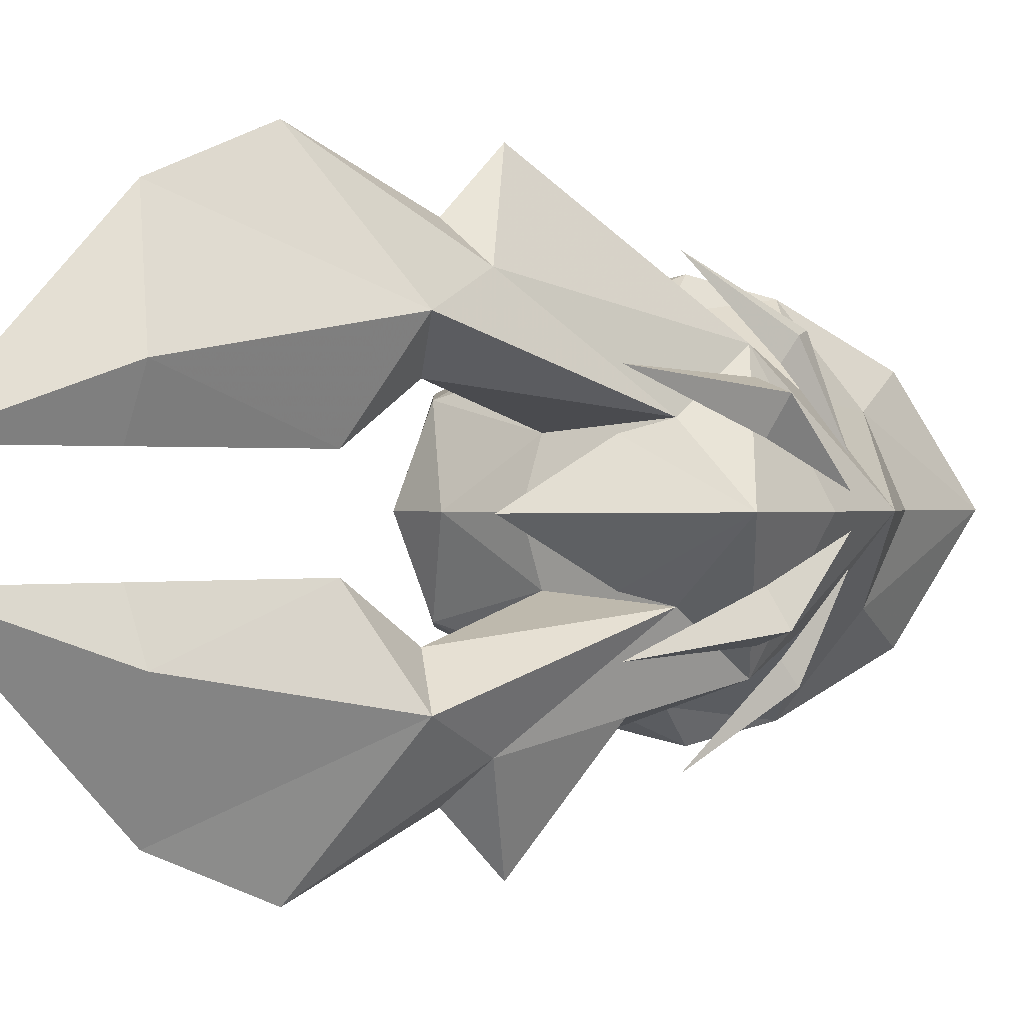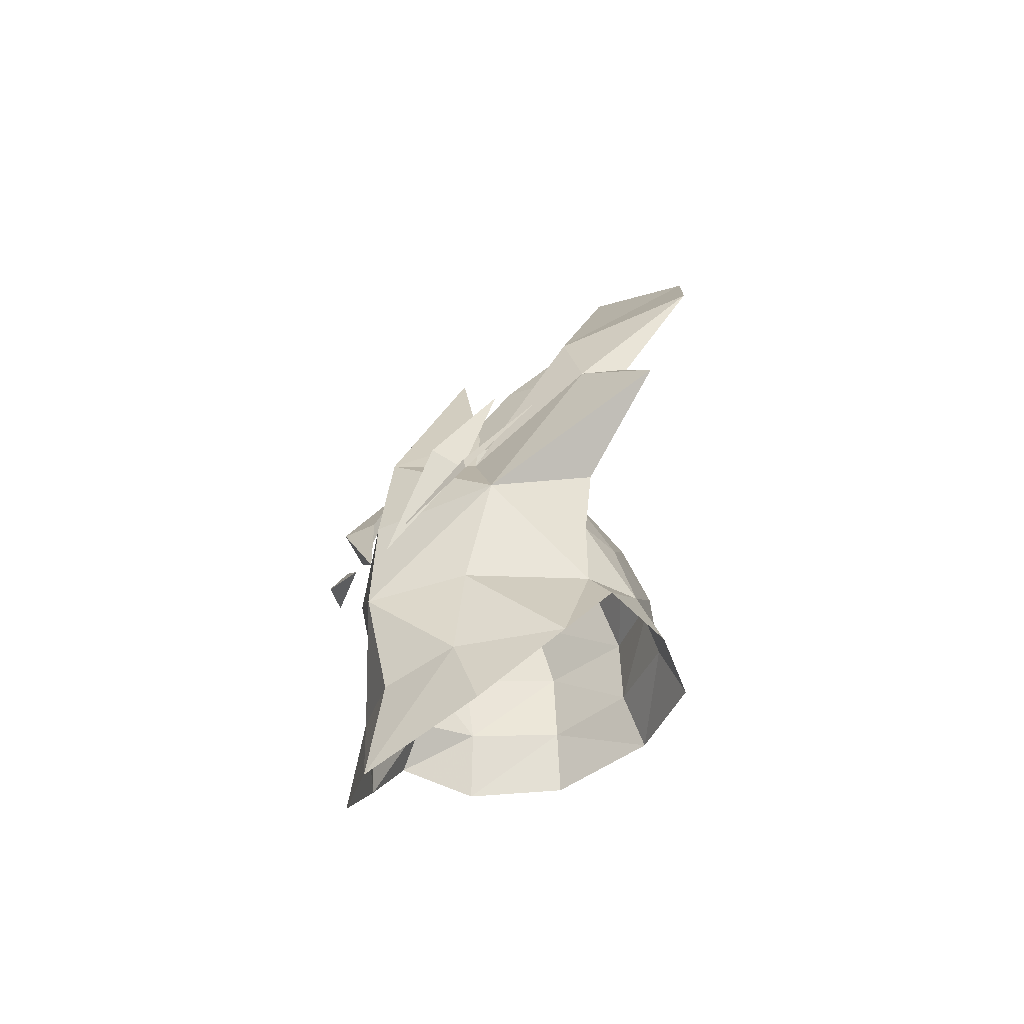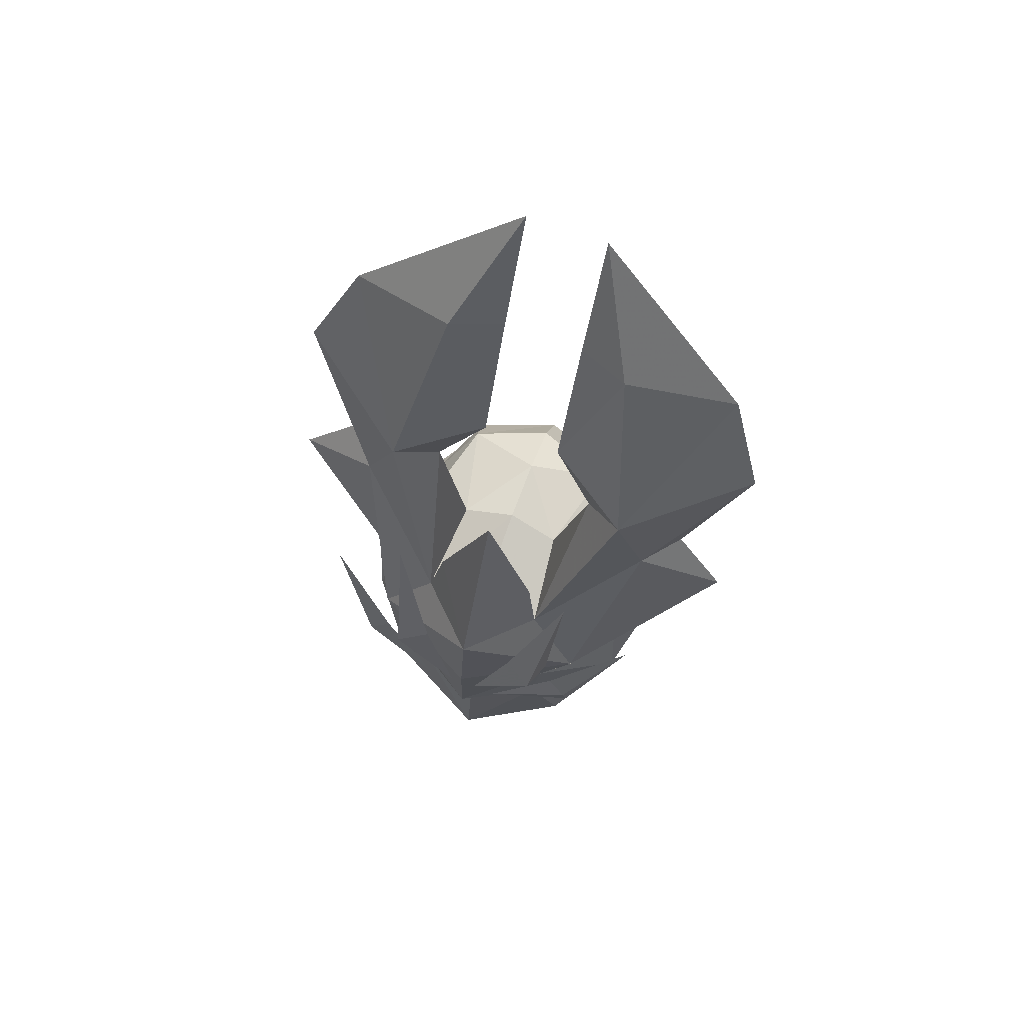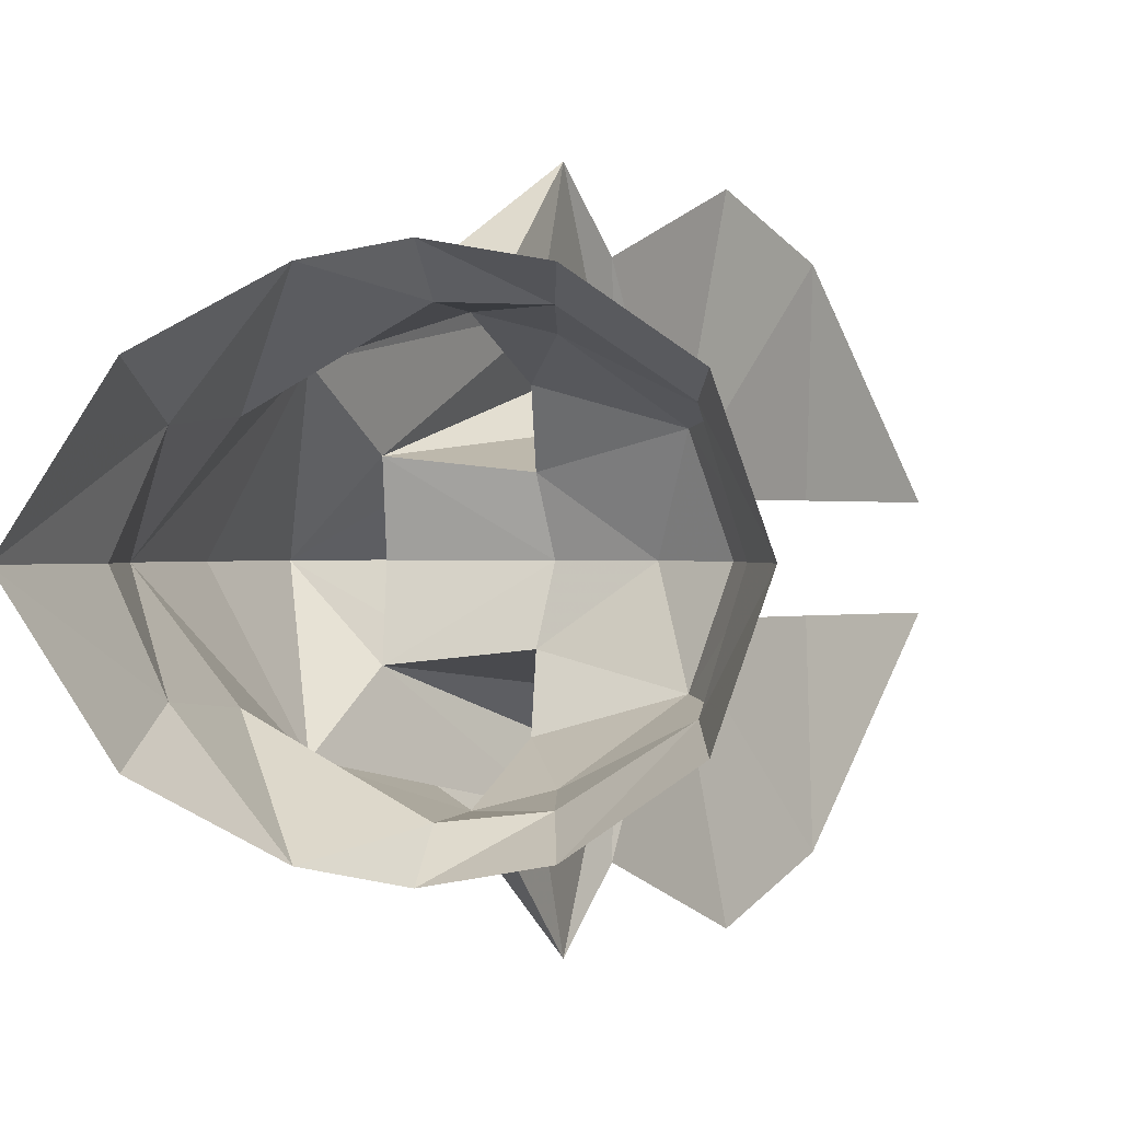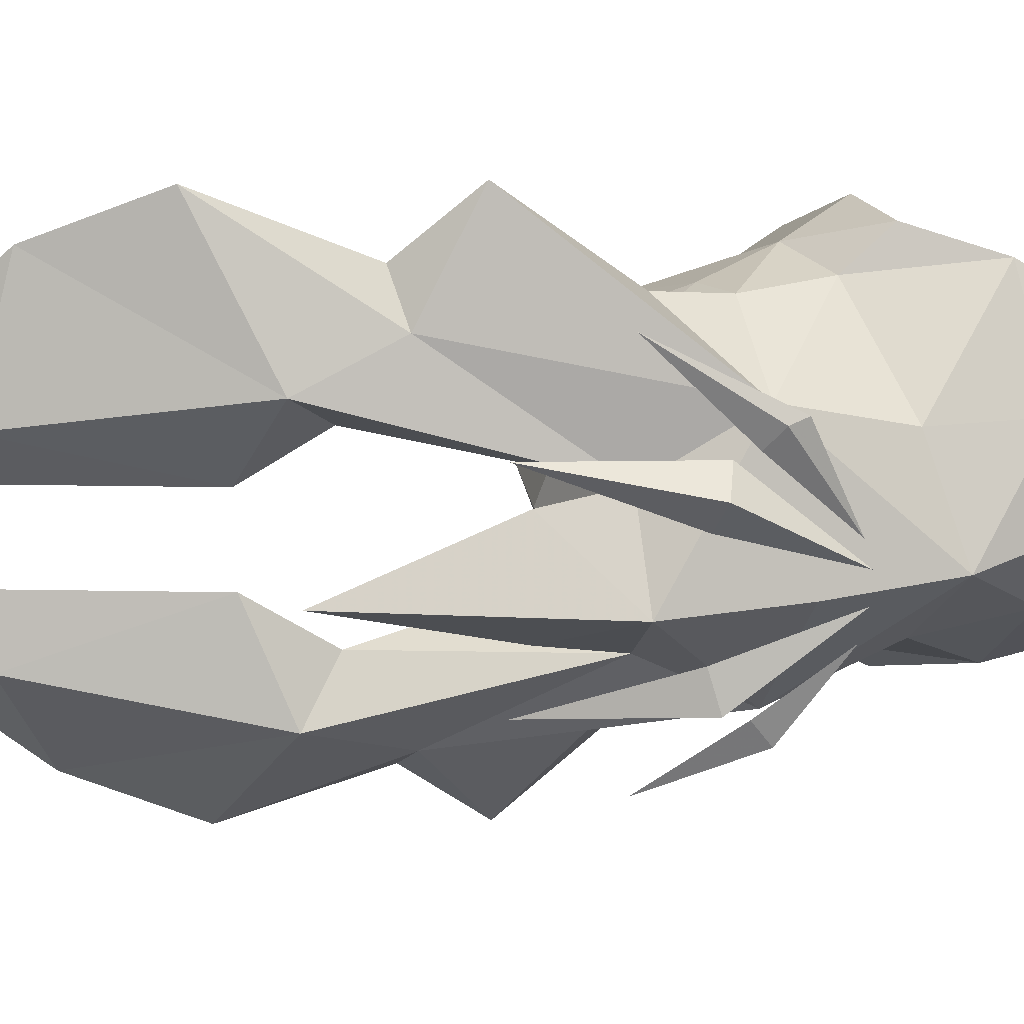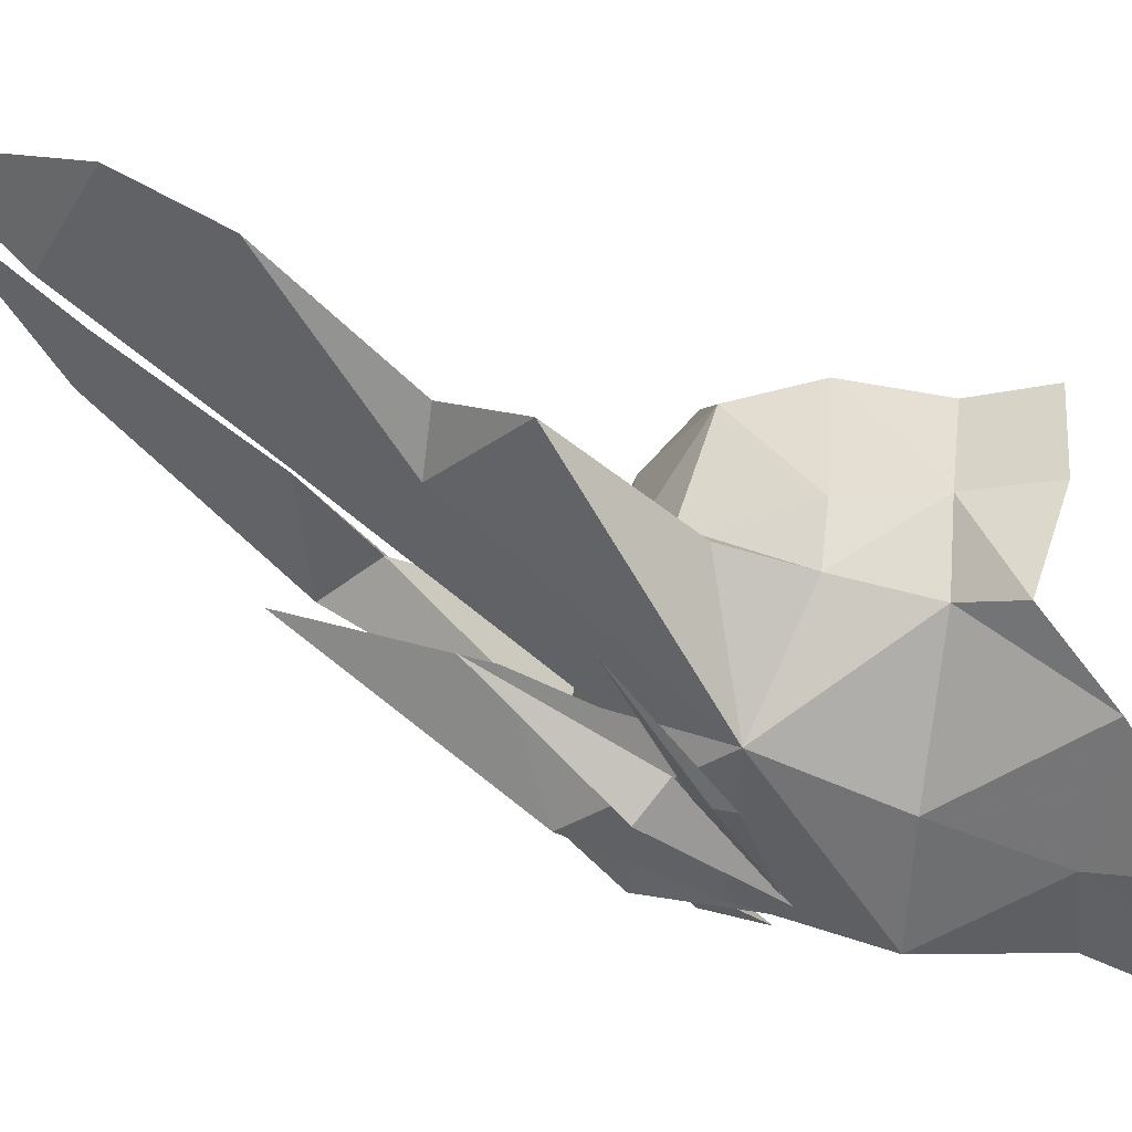
<metadata>
{"format":"obj","ext":"obj","renderer":"f3d","projection":"perspective","resolution":1024,"background":"white","views":[{"elev":0.3,"azim":26.0,"up":"+Y"},{"elev":-46.6,"azim":142.0,"up":"+Z"},{"elev":74.5,"azim":109.9,"up":"+Z"},{"elev":0.3,"azim":-165.6,"up":"+Y"},{"elev":29.7,"azim":69.3,"up":"+Y"},{"elev":71.3,"azim":104.5,"up":"+Y"}]}
</metadata>
<code>
g common_helmet_56710
v 1.512 1.035 -2.351
v 2.279 -0.005649 -1.166
v 1.902 -0.005649 -2.577
v -0.7282 0.5627 4.99
v 0.00684 1.786 4.643
v -1.275 1.292 7.267
v -1.598 0.5627 7.137
v -0.3234 -0.005649 2.154
v 1.144 -0.005649 1.994
v 1.101 0.894 1.727
v -0.2129 0.7522 1.927
v -1.758 2.856 6.636
v -1.598 0.5627 7.137
v -2.445 0.5627 8.981
v -1.659 1.099 1.411
v -2.096 1.183 0.5478
v -2.481 -0.005649 0.6647
v -2.002 -0.005649 1.608
v 1.512 -1.046 -2.351
v 1.417 -1.151 -1.005
v -0.7282 -0.574 4.99
v -1.598 -0.574 7.137
v -1.275 -1.304 7.267
v 0.00684 -1.798 4.643
v -0.2129 -0.7635 1.927
v 1.101 -0.9053 1.727
v -2.445 -0.574 8.981
v -1.598 -0.574 7.137
v -1.758 -2.867 6.636
v -1.659 -1.11 1.411
v -2.096 -1.194 0.5478
v -1.268 -0.005649 1.994
v -0.8177 1.832 0.3137
v -0.1136 2.015 0.2186
v -1.046 2.001 -0.6568
v -2.156 1.241 -0.5356
v -1.285 2.268 -1.527
v -2.424 1.465 -1.351
v -0.286 1.481 1.486
v 1.439 1.499 -3.528
v 2.147 -0.005649 -4.224
v 0.5312 2.247 -2.341
v 1.417 1.14 -1.005
v -0.1136 2.015 0.2186
v -0.0713 2.216 1.129
v 1.355 1.638 0.4948
v 0.6938 1.94 1.985
v 1.101 0.894 1.727
v -0.278 3.479 2.613
v -0.496 2.712 3.521
v 0.03243 2.243 3.475
v -1.758 2.856 6.636
v -1.188 3.47 5.239
v -2.445 0.5627 8.981
v -0.3954 1.209 4.079
v -0.2315 1.974 1.911
v -0.286 1.481 1.486
v -0.3954 1.209 4.079
v -0.1136 2.015 0.2186
v 1.144 -0.005649 1.994
v 0.8994 0.7243 2.635
v 1.101 0.894 1.727
v 0.6988 -0.00565 4.782
v 1.992 -0.005649 1.899
v 0.8994 0.7243 2.635
v 1.355 1.638 0.4948
v 1.101 0.894 1.727
v -0.0713 2.216 1.129
v -0.2129 0.7522 1.927
v -0.114 2.028 -0.8353
v -0.1136 2.015 0.2186
v -1.188 3.47 5.239
v -0.7282 0.5627 4.99
v -0.496 2.712 3.521
v -0.278 3.479 2.613
v -0.2129 0.7522 1.927
v 0.6988 -0.00565 4.782
v 1.083 1.361 2.936
v 2.074 1.127 1.216
v 1.628 1.286 0.9948
v 2.157 0.1905 -0.1947
v 2.157 0.1905 -0.1947
v 2.074 1.127 1.216
v 1.84 0.6968 1.28
v 1.083 1.361 2.936
v -0.1396 2.481 -1.444
v 1.159 2.476 1.751
v 1.919 1.703 0.6097
v 1.915 1.76 0.3906
v 2.181 0.5507 -0.07901
v 2.181 0.5507 -0.07901
v 1.919 1.703 0.6097
v 1.802 1.424 0.7984
v 1.159 2.476 1.751
v -0.8177 -1.844 0.3137
v -1.046 -1.941 -0.6568
v -0.1136 -2.026 0.2186
v -1.285 -2.28 -1.527
v -2.166 -1.218 -0.5356
v -2.424 -1.476 -1.351
v -0.286 -1.492 1.486
v 1.439 -1.51 -3.528
v 0.5312 -2.259 -2.341
v -0.1136 -2.026 0.2186
v 1.355 -1.649 0.4948
v -0.0713 -2.227 1.129
v 1.101 -0.9053 1.727
v 0.6938 -1.952 1.985
v -0.278 -3.49 2.613
v -0.496 -2.723 3.521
v 0.03243 -2.254 3.475
v -1.758 -2.867 6.636
v -1.188 -3.482 5.239
v -2.445 -0.574 8.981
v -0.3954 -1.22 4.079
v -0.2315 -1.985 1.911
v -0.3954 -1.22 4.079
v -0.286 -1.492 1.486
v -0.1136 -2.026 0.2186
v 1.101 -0.9053 1.727
v 0.8994 -0.7356 2.635
v 0.8994 -0.7356 2.635
v 1.992 -0.005649 1.899
v 1.355 -1.649 0.4948
v 1.101 -0.9053 1.727
v -0.0713 -2.227 1.129
v -0.2129 -0.7635 1.927
v -0.114 -2.039 -0.8353
v -0.1136 -2.026 0.2186
v -1.188 -3.482 5.239
v -0.7282 -0.574 4.99
v -0.496 -2.723 3.521
v -0.278 -3.49 2.613
v -0.2129 -0.7635 1.927
v 1.083 -1.372 2.936
v 1.628 -1.297 0.9948
v 2.074 -1.139 1.216
v 2.157 -0.2018 -0.1947
v 2.157 -0.2018 -0.1947
v 1.84 -0.7081 1.28
v 2.074 -1.139 1.216
v 1.083 -1.372 2.936
v -0.1396 -2.492 -1.444
v 1.159 -2.487 1.751
v 1.673 -1.772 0.3906
v 1.919 -1.714 0.6097
v 2.181 -0.5619 -0.07901
v 2.181 -0.5619 -0.07901
v 1.802 -1.435 0.7984
v 1.919 -1.714 0.6097
v 1.159 -2.487 1.751
v -2.519 -0.005649 -0.3941
v 2.2 -0.005649 0.3664
v 2.2 -0.005649 0.3664
v -2.904 -0.005649 -1.16
v -0.114 2.028 -0.8353
v -0.1396 2.481 -1.444
v -0.1396 -2.492 -1.444
v -0.114 -2.039 -0.8353
f 1 2 3
f 4 5 6
f 6 7 4
f 8 9 10
f 10 11 8
f 12 13 14
f 15 16 17
f 17 18 15
f 19 2 20
f 21 22 23
f 23 24 21
f 8 25 26
f 26 9 8
f 27 28 29
f 30 18 17
f 17 31 30
f 15 18 32
f 33 34 35
f 36 35 37
f 37 38 36
f 15 11 39
f 40 1 41
f 32 11 15
f 1 42 43
f 44 45 46
f 46 47 48
f 46 49 47
f 50 51 49
f 52 5 53
f 5 52 6
f 6 54 7
f 50 53 51
f 5 4 55
f 56 57 58
f 57 56 59
f 60 61 62
f 63 64 65
f 43 66 2
f 67 64 66
f 33 39 34
f 56 68 59
f 52 54 6
f 53 5 51
f 57 69 58
f 70 66 43
f 70 71 66
f 72 73 12
f 72 74 73
f 74 75 58
f 75 56 58
f 75 68 56
f 76 48 55
f 74 58 73
f 32 8 11
f 64 67 65
f 60 77 61
f 51 5 48
f 5 55 48
f 78 79 80
f 80 79 81
f 82 83 84
f 84 83 85
f 15 39 33
f 1 40 42
f 42 70 43
f 42 86 70
f 87 88 89
f 89 88 90
f 91 92 93
f 93 92 94
f 73 13 12
f 30 32 18
f 95 96 97
f 98 96 99
f 99 100 98
f 30 101 25
f 102 41 19
f 32 30 25
f 19 20 103
f 104 105 106
f 105 107 108
f 108 109 106
f 106 105 108
f 110 109 111
f 112 113 24
f 24 23 112
f 23 22 114
f 110 111 113
f 24 115 21
f 116 117 118
f 118 119 116
f 60 120 121
f 63 122 123
f 20 2 124
f 125 124 123
f 95 97 101
f 116 119 126
f 112 23 114
f 113 111 24
f 118 117 127
f 128 20 124
f 128 124 129
f 130 29 131
f 130 131 132
f 132 117 133
f 133 117 116
f 133 116 126
f 134 115 107
f 132 131 117
f 32 25 8
f 123 122 125
f 60 121 77
f 111 107 24
f 24 107 115
f 135 136 137
f 136 138 137
f 139 140 141
f 140 142 141
f 30 95 101
f 19 103 102
f 103 20 128
f 103 128 143
f 144 145 146
f 145 147 146
f 148 149 150
f 149 151 150
f 131 29 28
f 1 43 2
f 19 3 2
f 16 36 152
f 152 17 16
f 152 99 31
f 31 17 152
f 16 15 33
f 95 30 31
f 124 153 123
f 64 154 66
f 124 2 153
f 154 2 66
f 49 51 47
f 46 45 49
f 47 51 48
f 108 111 109
f 107 111 108
f 1 3 41
f 41 3 19
f 16 33 35
f 35 36 16
f 96 95 31
f 31 99 96
f 36 38 155
f 155 152 36
f 155 100 99
f 99 152 155
f 156 157 35
f 96 158 159
f 96 159 97
f 96 98 158
f 34 156 35
f 157 37 35

</code>
